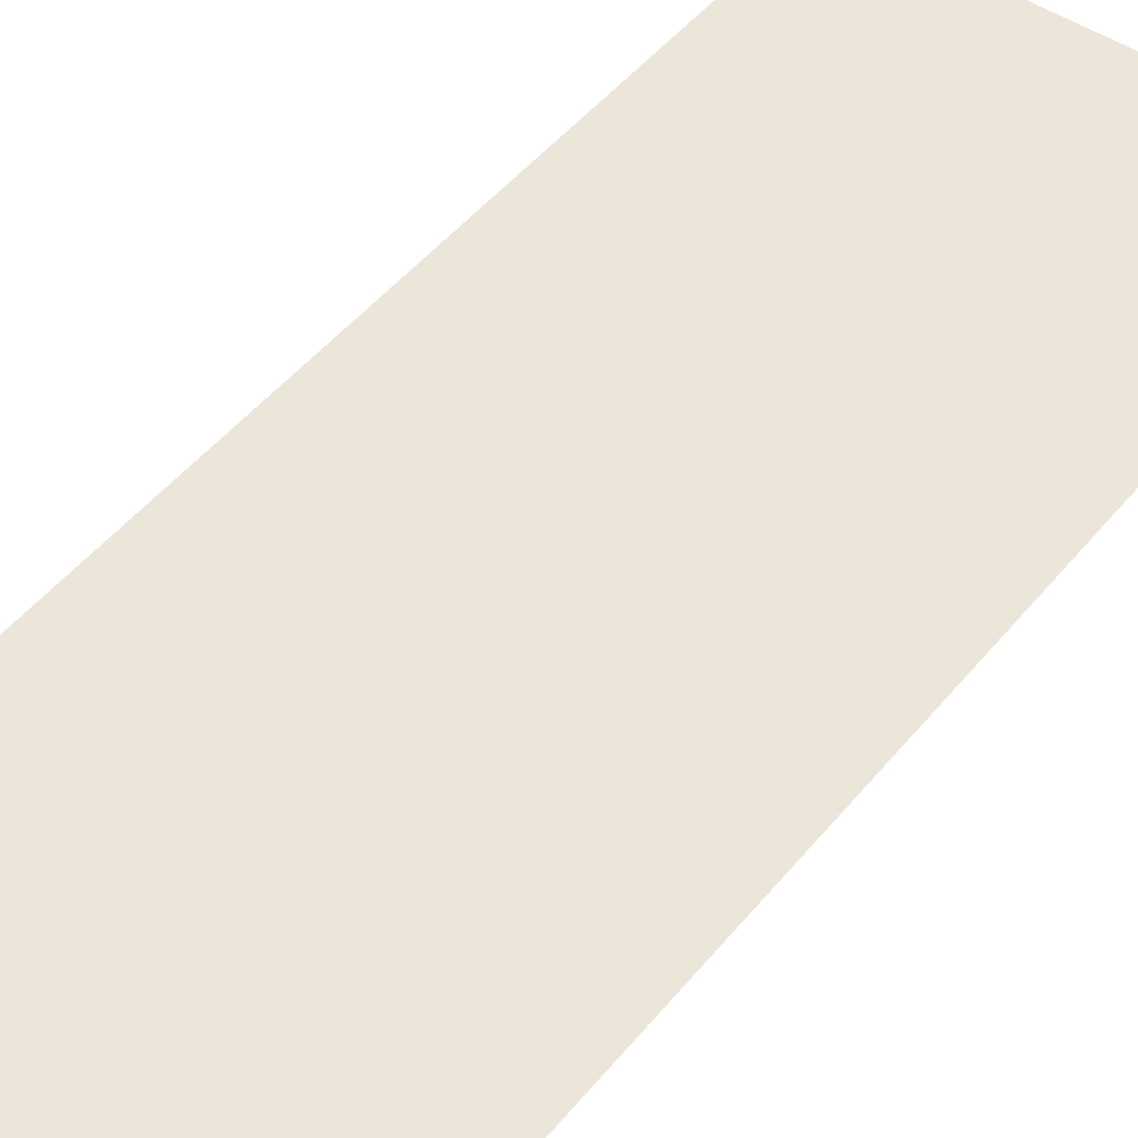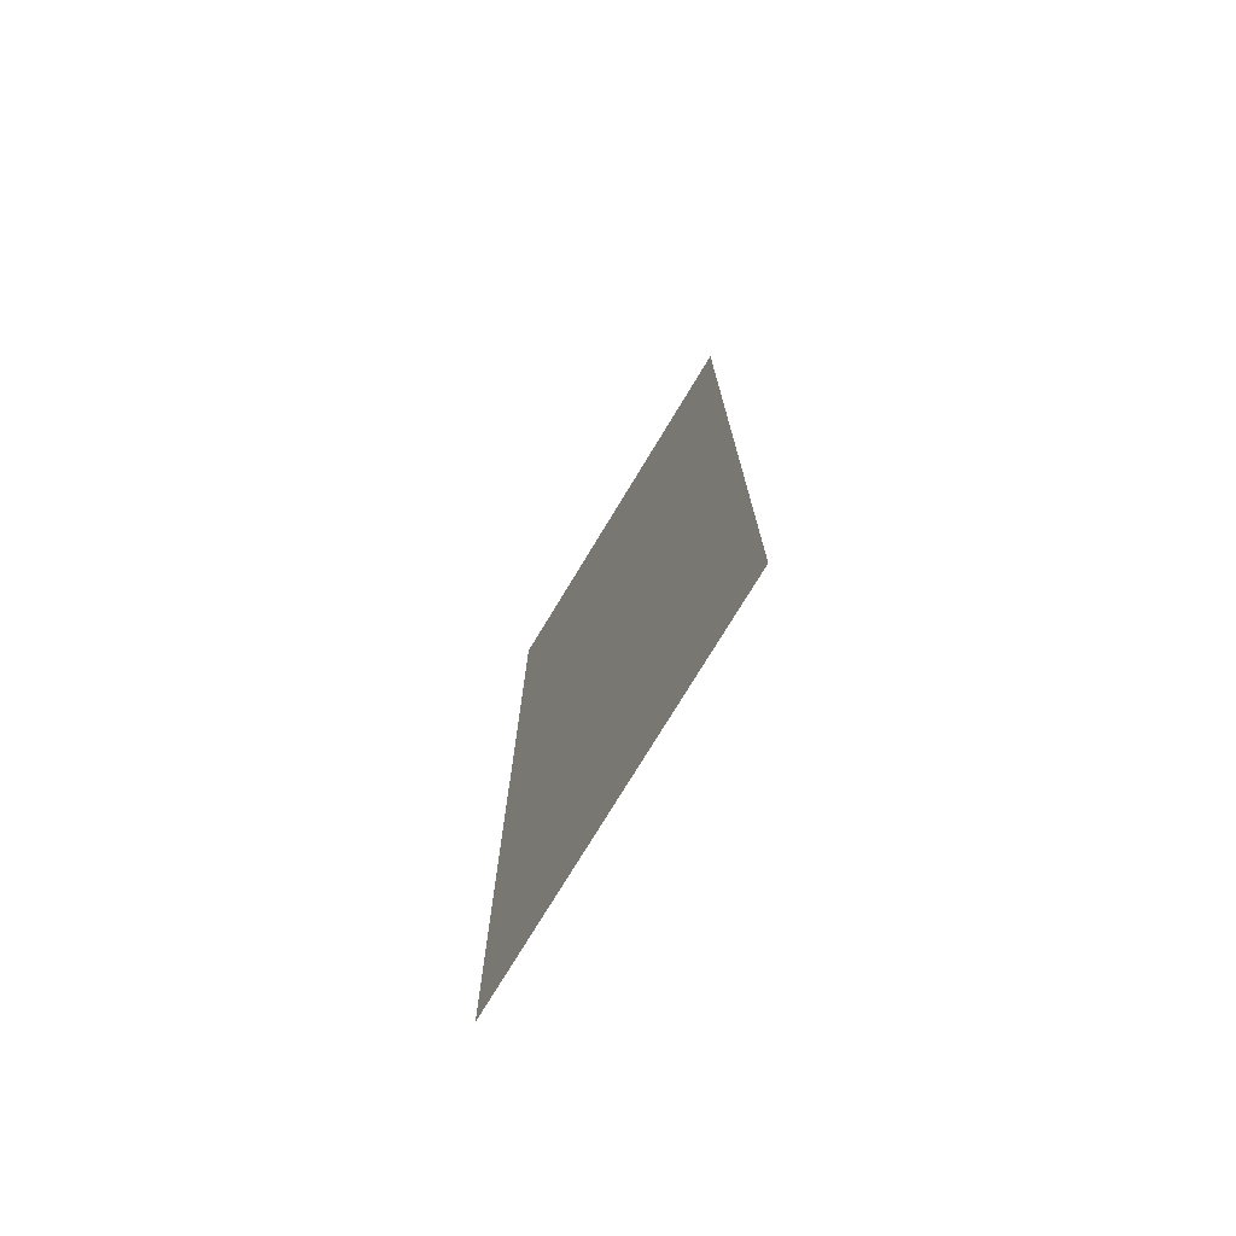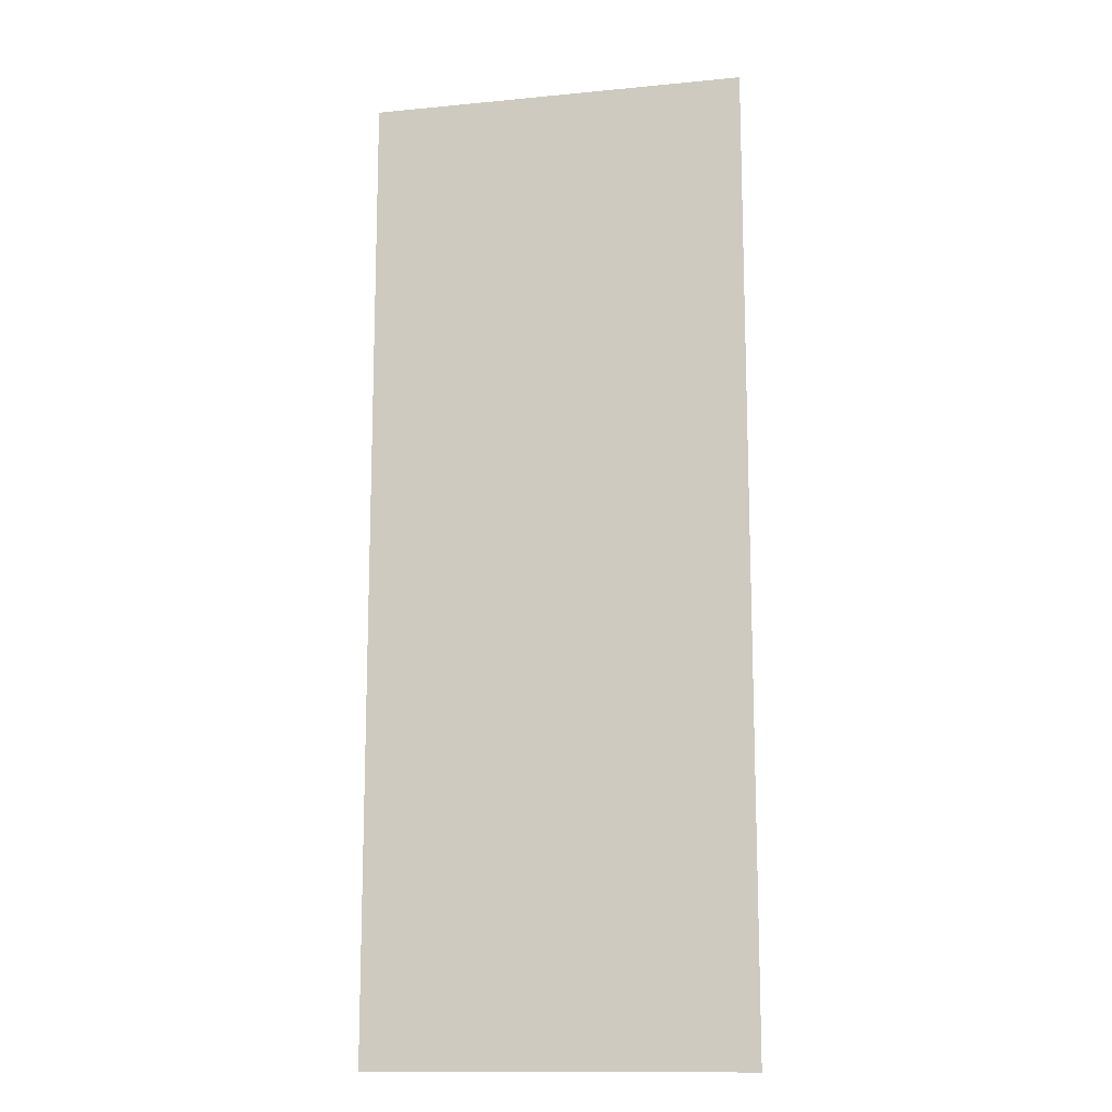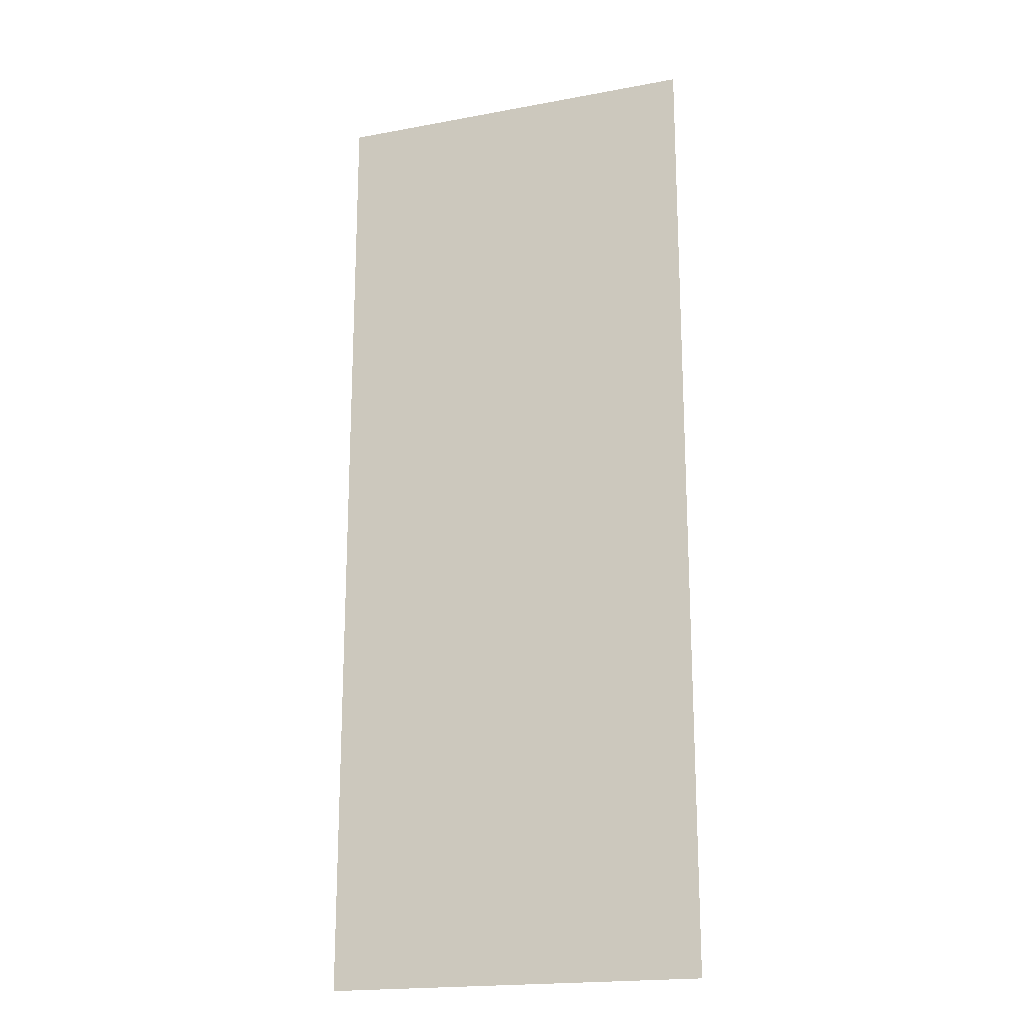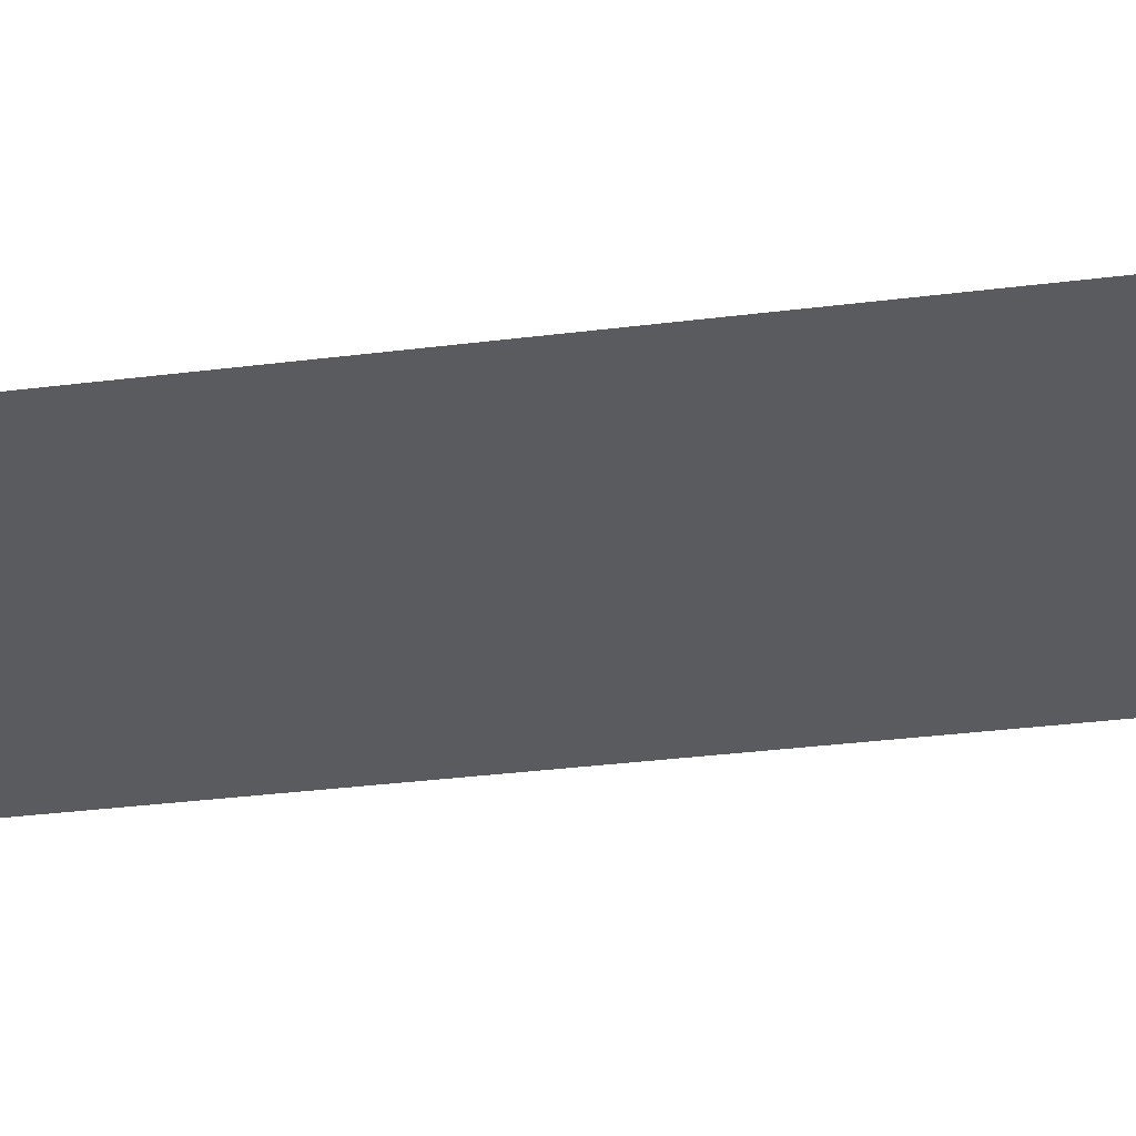
<metadata>
{"format":"obj","ext":"obj","renderer":"f3d","projection":"perspective","resolution":1024,"background":"white","views":[{"elev":47.5,"azim":-143.1,"up":"+Z"},{"elev":-75.6,"azim":-121.2,"up":"+Y"},{"elev":-13.6,"azim":12.3,"up":"+Y"},{"elev":-19.4,"azim":19.3,"up":"+Y"},{"elev":-32.6,"azim":100.0,"up":"+Z"}]}
</metadata>
<code>
g 06
v 0.1361 0.35 0
v -0.1361 0.35 0
v 0.1361 -0.35 0
v -0.1361 -0.35 0
g 06_0
f 3 2 1
f 4 2 3

</code>
